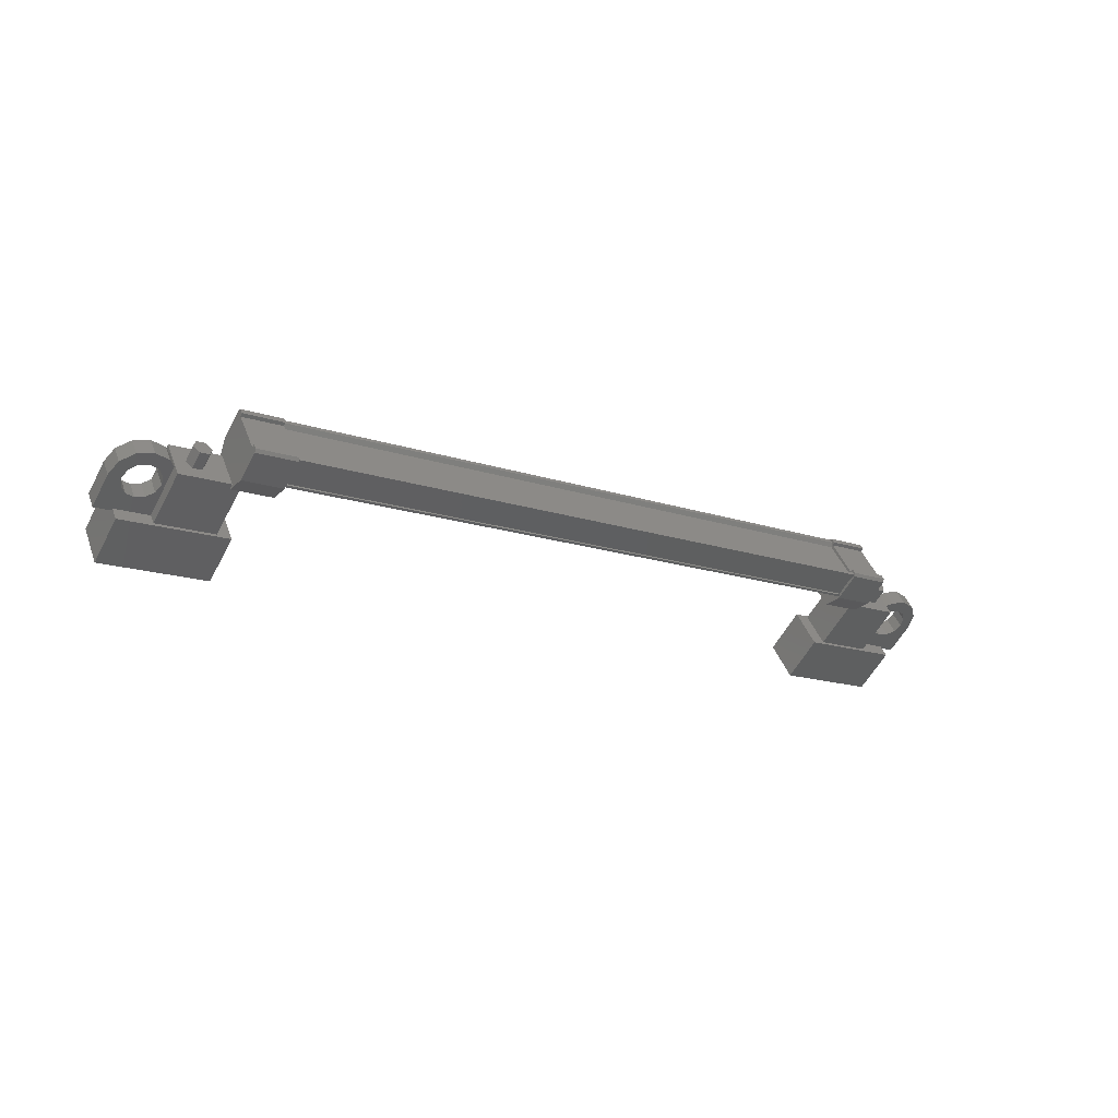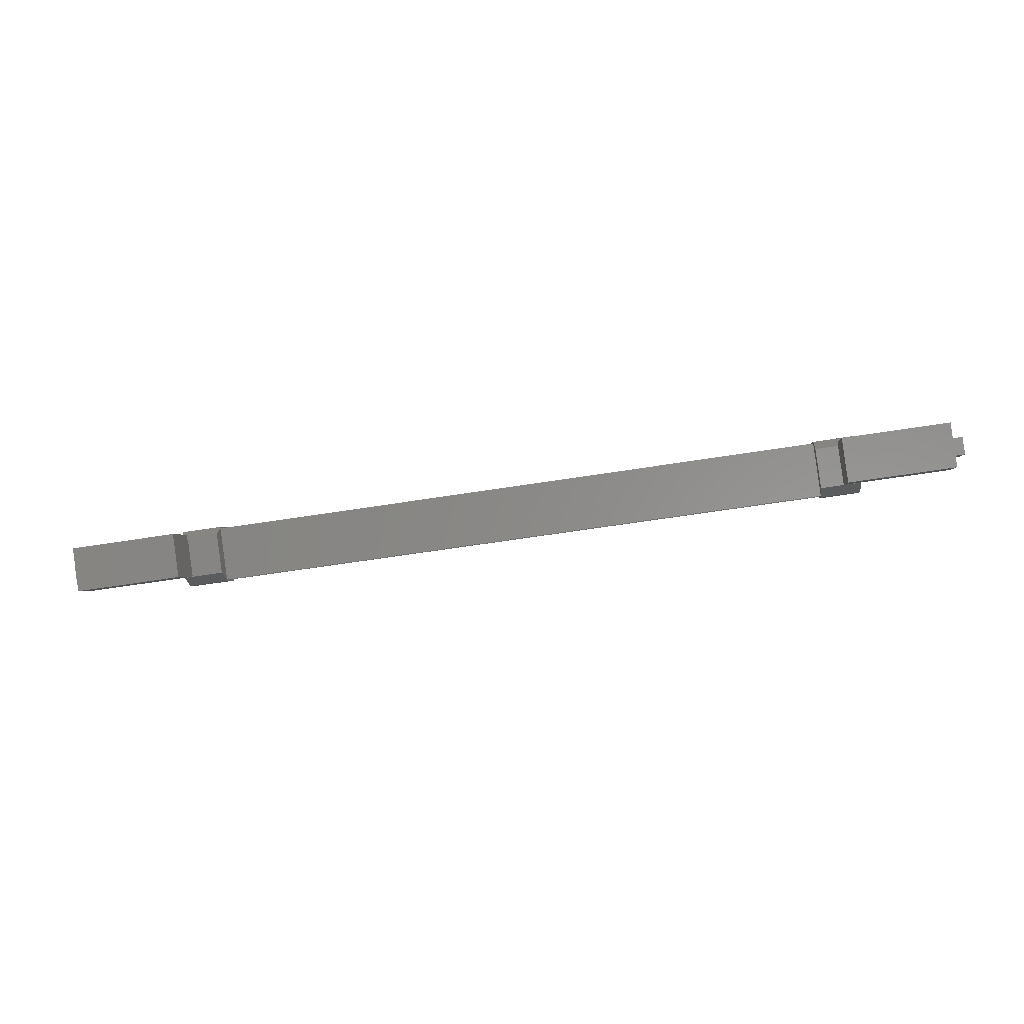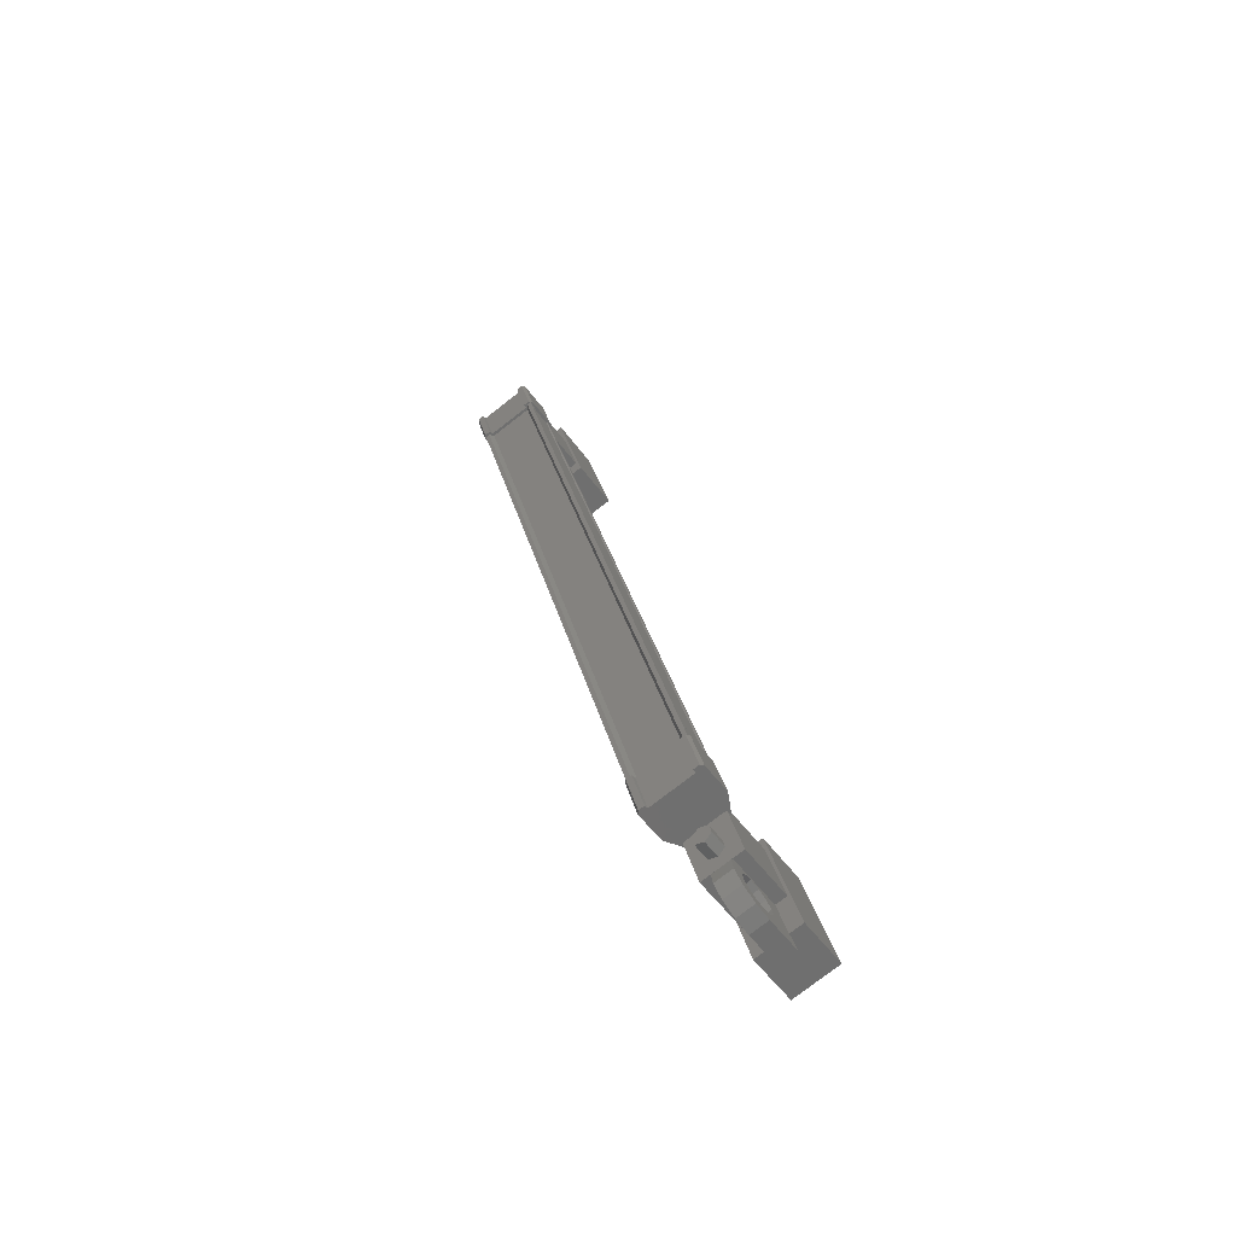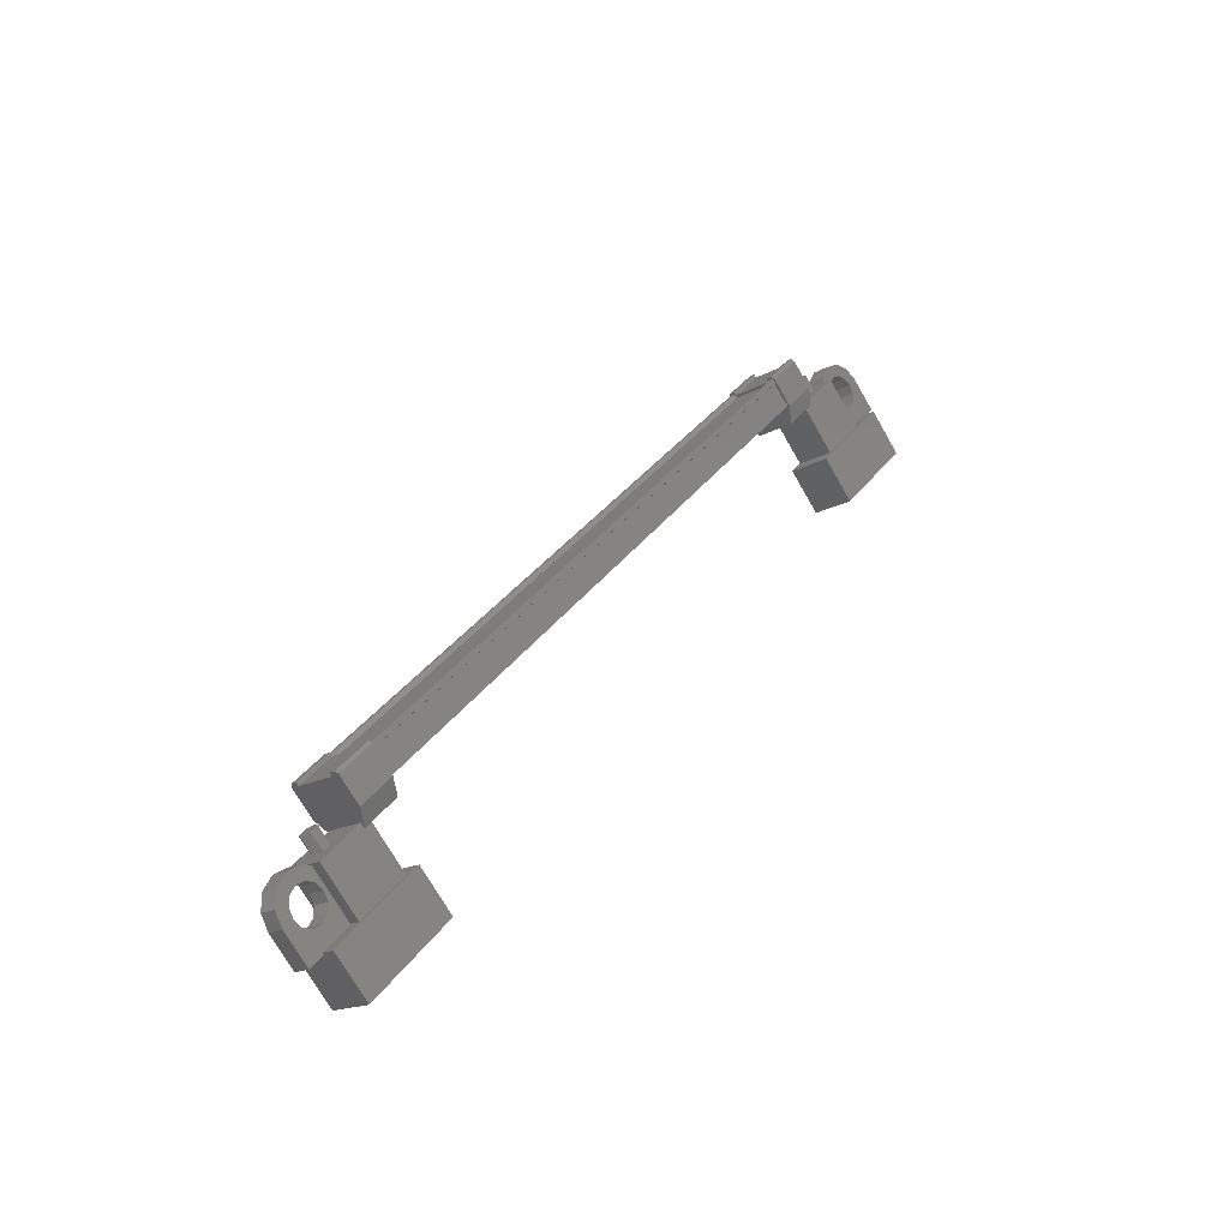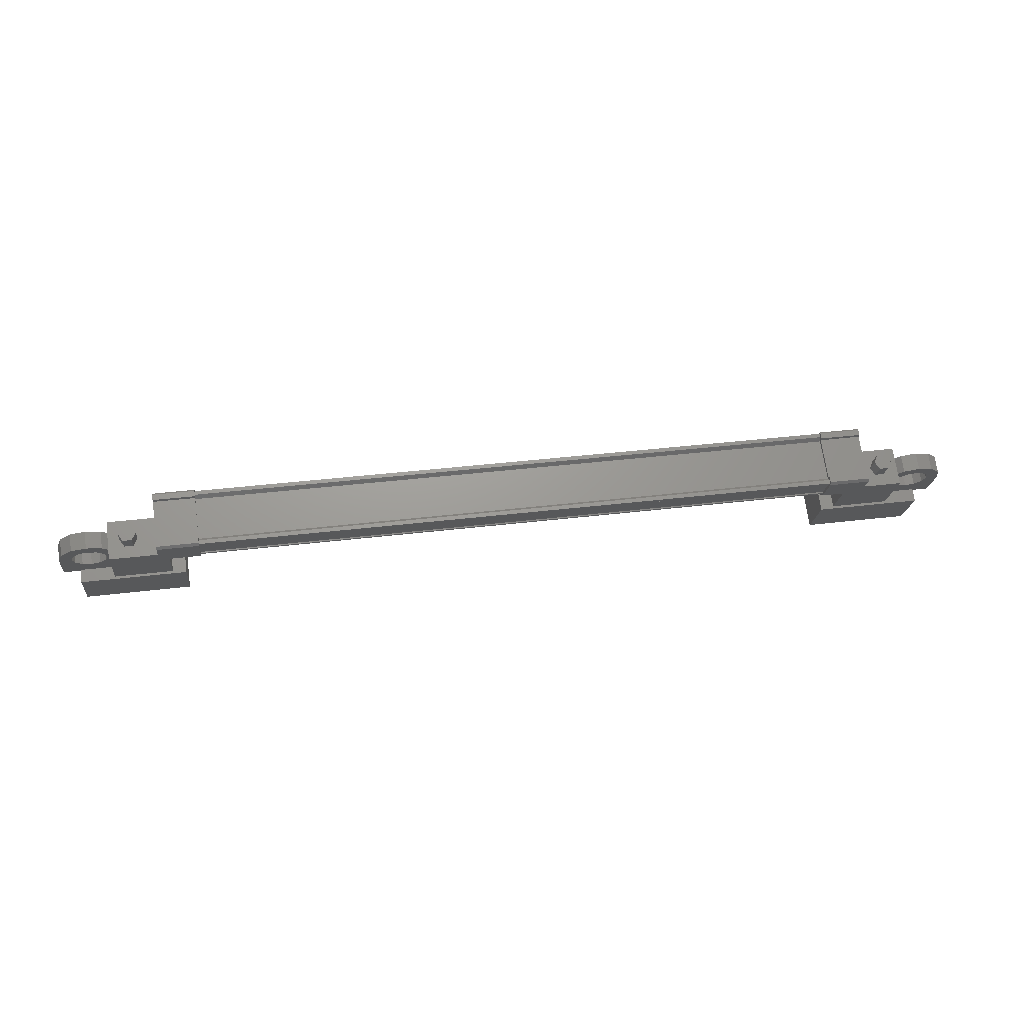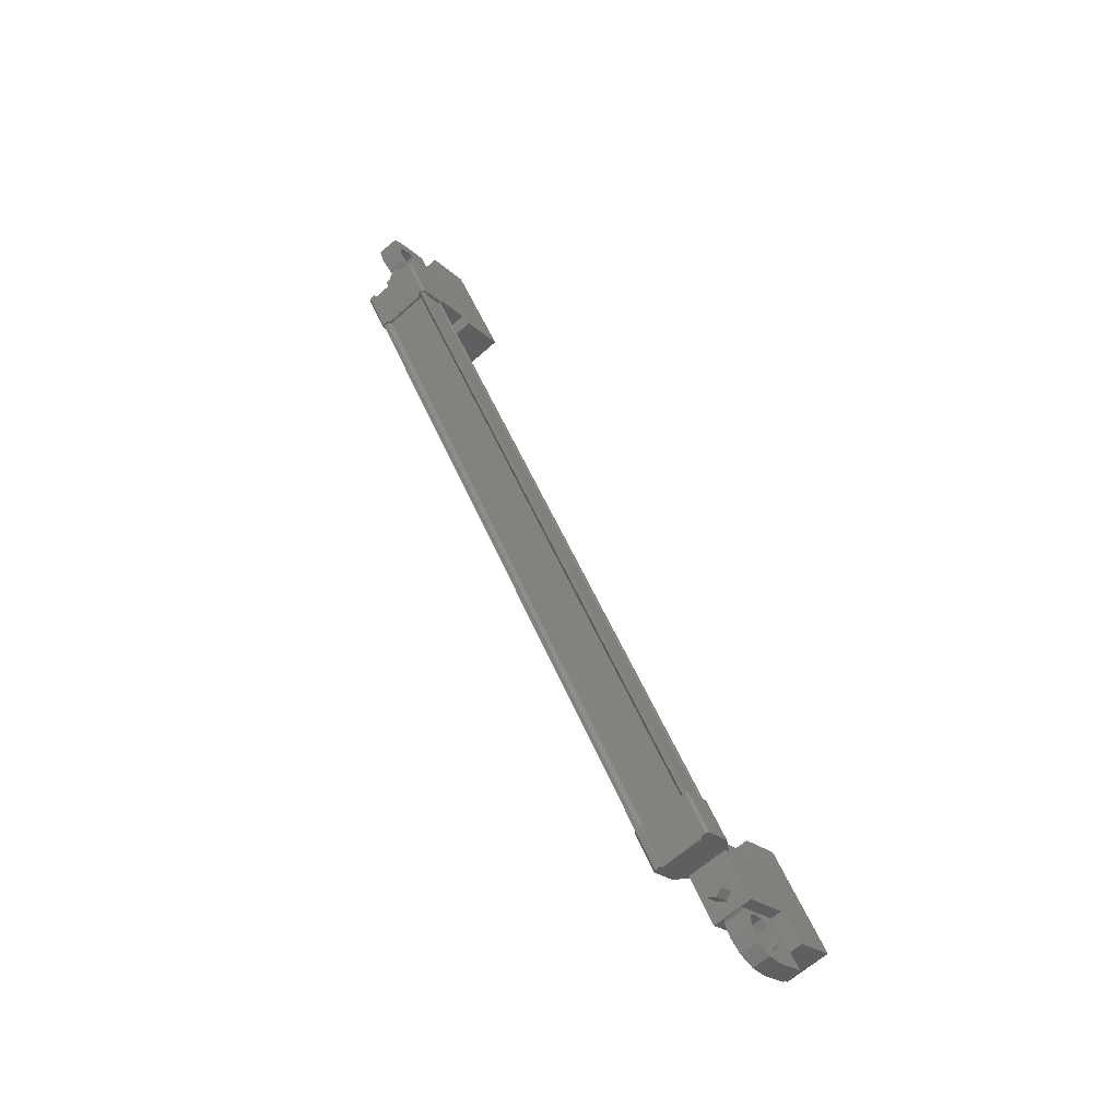
<metadata>
{"format":"stl","ext":"stl","renderer":"f3d","projection":"perspective","resolution":1024,"background":"white","views":[{"elev":-15.5,"azim":144.5,"up":"+Z"},{"elev":-56.2,"azim":-170.3,"up":"+Y"},{"elev":28.1,"azim":77.8,"up":"+Y"},{"elev":36.0,"azim":121.4,"up":"+Y"},{"elev":34.1,"azim":-9.7,"up":"+Y"},{"elev":51.8,"azim":67.7,"up":"+Y"}]}
</metadata>
<code>
# stl→obj: 224 verts, 392 faces
v -11.23 72.49 243.6
v -11.23 72.08 243.3
v -11.11 72.36 243.8
v -11.11 71.95 243.5
v -10.86 72.36 243.8
v -10.86 71.95 243.5
v -10.73 72.49 243.6
v -10.73 72.08 243.3
v -10.86 72.61 243.4
v -10.86 72.21 243.1
v -11.11 72.61 243.4
v -11.11 72.21 243.1
v -32.83 72.08 243.3
v -32.83 72.49 243.6
v -32.95 71.95 243.5
v -32.95 72.36 243.8
v -33.2 71.95 243.5
v -33.2 72.36 243.8
v -33.33 72.08 243.3
v -33.33 72.49 243.6
v -33.2 72.21 243.1
v -33.2 72.61 243.4
v -32.95 72.21 243.1
v -32.95 72.61 243.4
v -33.08 72.49 243.6
v -10.98 72.49 243.6
v -12.44 71.21 241.9
v -12.44 70.47 242.9
v -9.448 71.21 241.9
v -9.448 70.47 242.9
v -9.448 70.08 241.1
v -9.448 69.35 242.1
v -12.44 69.35 242.1
v -12.44 70.08 241.1
v -34.61 70.08 241.1
v -34.61 69.35 242.1
v -34.61 71.21 241.9
v -34.61 70.47 242.9
v -31.62 71.21 241.9
v -31.62 70.47 242.9
v -31.62 69.35 242.1
v -31.62 70.08 241.1
v -12.22 73.54 243.4
v -31.84 73.48 243.5
v -12.22 73.48 243.5
v -12.22 73.33 243.5
v -31.09 72.68 244.7
v -32.25 72.57 244.7
v -31.09 72.57 244.7
v -32.25 71.89 244.2
v -11.81 72.87 242.9
v -12.97 73.55 243.4
v -11.81 73.55 243.4
v -12.97 73.58 243.5
v -31.84 72.64 244.5
v -31.84 72.68 244.6
v -12.22 72.68 244.6
v -12.22 72.62 244.7
v -31.84 72.9 243
v -12.22 72.9 243
v -31.84 72.91 242.9
v -12.22 72.91 242.9
v -31.84 72.85 242.9
v -32.25 73.55 243.4
v -32.25 73.4 243.5
v -32.25 73.58 243.5
v -32.25 73.49 243.6
v -31.09 73.58 243.5
v -11.81 72.57 244.7
v -11.81 72.7 244.5
v -11.81 72.68 244.7
v -11.81 72.77 244.6
v -12.97 72.68 244.7
v -31.09 72.77 244.6
v -31.09 72.7 244.5
v -31.09 71.89 244.2
v -12.22 72.64 244.5
v -31.84 73.33 243.5
v -12.97 72.87 242.9
v -12.97 73.4 243.5
v -12.97 73.49 243.6
v -12.22 73.4 243.3
v -31.84 73.4 243.3
v -12.22 73.43 243.3
v -31.84 73.43 243.3
v -31.84 73.54 243.4
v -10.41 72.42 242.9
v -12.06 71.77 243.8
v -10.41 71.77 243.8
v -10.41 70.52 242.9
v -10.41 71.18 242
v -12.06 70.52 242.9
v -12.06 71.18 242
v -12.06 72.42 242.9
v -33.65 72.42 242.9
v -32 72.42 242.9
v -33.65 71.18 242
v -32 71.18 242
v -33.65 70.52 242.9
v -32 70.52 242.9
v -32 71.77 243.8
v -33.65 71.77 243.8
v -8.969 71.45 243.2
v -9.319 71.45 243.2
v -9.319 71.75 242.8
v -9.144 71.6 243
v -8.969 71.75 242.8
v -8.969 70.94 242.2
v -8.969 70.64 242.6
v -10.67 70.94 242.2
v -10.67 70.64 242.6
v -10.67 71.45 243.2
v -10.25 71.25 243
v -10.32 71.45 243.2
v -33.81 71.54 242.6
v -33.39 71.75 242.8
v -33.39 70.94 242.2
v -33.39 70.64 242.6
v -35.09 70.94 242.2
v -35.09 70.64 242.6
v -35.09 71.75 242.8
v -35.09 71.45 243.2
v -34.92 71.6 243
v -34.74 71.45 243.2
v -34.74 71.75 242.8
v -31.84 72.62 244.7
v -31.84 72.5 244.6
v -12.22 72.5 244.6
v -31.84 72.51 244.6
v -12.22 72.51 244.6
v -31.84 72.02 244.2
v -12.22 72.02 244.2
v -31.84 71.99 244.2
v -12.22 71.99 244.2
v -31.84 71.93 244.2
v -12.22 71.93 244.2
v -12.22 72.85 242.9
v -10.25 71.54 242.6
v -10.67 71.75 242.8
v -10.32 71.75 242.8
v -10.25 71.65 243.3
v -10.56 71.8 243.4
v -10.07 71.8 243.4
v -10.24 72.05 243.6
v -9.819 71.86 243.5
v -9.819 72.14 243.7
v -9.569 71.8 243.4
v -9.394 72.05 243.6
v -9.386 71.65 243.3
v -9.083 71.8 243.4
v -9.386 71.25 243
v -9.569 71.1 242.9
v -9.819 71.05 242.9
v -33.81 71.25 243
v -33.39 71.45 243.2
v -33.74 71.45 243.2
v -33.74 71.75 242.8
v -33.81 71.95 242.9
v -33.51 72.09 243
v -33.99 72.1 243
v -33.82 72.34 243.2
v -34.24 72.15 243.1
v -34.24 72.43 243.3
v -34.49 72.1 243
v -34.67 72.34 243.2
v -34.67 71.95 242.9
v -34.98 72.09 243
v -34.67 71.54 242.6
v -34.49 71.4 242.5
v -34.24 71.34 242.5
v -32.25 71.64 243.7
v -31.09 71.64 243.7
v -31.09 72.32 242.8
v -32.25 72.32 242.8
v -32.25 72.87 242.9
v -31.09 72.87 242.9
v -31.09 73.4 243.5
v -32.25 72.7 244.5
v -32.25 72.77 244.6
v -32.25 72.68 244.7
v -31.09 73.55 243.4
v -31.09 73.49 243.6
v -11.81 72.32 242.8
v -12.97 72.32 242.8
v -12.97 71.64 243.7
v -11.81 71.64 243.7
v -11.81 71.89 244.2
v -12.97 71.89 244.2
v -12.97 72.7 244.5
v -11.81 73.4 243.5
v -11.81 73.49 243.6
v -11.81 73.58 243.5
v -12.97 72.57 244.7
v -12.97 72.77 244.6
v -33.81 71.65 243.3
v -33.51 71.8 243.4
v -33.99 71.8 243.4
v -33.82 72.05 243.6
v -34.24 71.86 243.5
v -34.24 72.14 243.7
v -34.49 71.8 243.4
v -34.67 72.05 243.6
v -34.67 71.65 243.3
v -34.98 71.8 243.4
v -34.67 71.25 243
v -34.49 71.1 242.9
v -34.24 71.05 242.9
v -10.25 71.95 242.9
v -10.56 72.09 243
v -10.07 72.1 243
v -10.24 72.34 243.2
v -9.819 72.15 243.1
v -9.819 72.43 243.3
v -9.569 72.1 243
v -9.394 72.34 243.2
v -9.386 71.95 242.9
v -9.083 72.09 243
v -9.386 71.54 242.6
v -9.569 71.4 242.5
v -9.819 71.34 242.5
v -33.99 71.4 242.5
v -10.07 71.4 242.5
v -10.07 71.1 242.9
v -33.99 71.1 242.9
f 1 2 3
f 3 2 4
f 4 5 3
f 6 5 4
f 7 5 6
f 6 8 7
f 7 8 9
f 9 8 10
f 10 11 9
f 12 11 10
f 1 11 12
f 12 2 1
f 13 14 15
f 15 14 16
f 16 17 15
f 18 17 16
f 19 17 18
f 18 20 19
f 19 20 21
f 21 20 22
f 22 23 21
f 24 23 22
f 13 23 24
f 24 14 13
f 18 16 25
f 25 16 14
f 14 24 25
f 11 1 26
f 26 1 3
f 3 5 26
f 5 7 26
f 26 7 9
f 9 11 26
f 24 22 25
f 25 22 20
f 20 18 25
f 27 28 29
f 29 28 30
f 30 31 29
f 32 31 30
f 33 31 32
f 32 28 33
f 33 28 34
f 34 28 27
f 27 31 34
f 29 31 27
f 35 36 37
f 37 36 38
f 38 39 37
f 40 39 38
f 41 39 40
f 40 36 41
f 41 36 42
f 42 36 35
f 35 39 42
f 37 39 35
f 40 38 36
f 30 28 32
f 41 42 39
f 33 34 31
f 43 44 45
f 45 44 46
f 47 48 49
f 49 48 50
f 51 52 53
f 53 52 54
f 55 56 57
f 57 56 58
f 59 60 61
f 61 60 62
f 62 63 61
f 64 65 66
f 66 65 67
f 67 68 66
f 69 70 71
f 71 70 72
f 72 73 71
f 74 47 75
f 75 47 49
f 49 76 75
f 50 76 49
f 57 77 55
f 55 77 46
f 46 78 55
f 44 78 46
f 51 79 52
f 52 79 80
f 80 54 52
f 81 54 80
f 82 83 84
f 84 83 85
f 85 43 84
f 86 43 85
f 44 43 86
f 87 88 89
f 89 88 90
f 90 91 89
f 92 91 90
f 93 91 92
f 92 88 93
f 93 88 94
f 94 88 87
f 87 91 94
f 89 91 87
f 95 96 97
f 97 96 98
f 98 99 97
f 100 99 98
f 101 99 100
f 100 96 101
f 101 96 102
f 102 96 95
f 95 99 102
f 97 99 95
f 103 104 105
f 105 104 106
f 106 107 105
f 103 107 106
f 108 107 103
f 103 109 108
f 108 109 110
f 110 109 111
f 111 112 110
f 113 112 111
f 114 112 113
f 115 116 117
f 117 116 118
f 118 119 117
f 120 119 118
f 121 119 120
f 120 122 121
f 121 122 123
f 123 122 124
f 124 125 123
f 121 125 124
f 123 125 121
f 56 126 58
f 58 126 127
f 127 128 58
f 129 128 127
f 130 128 129
f 129 131 130
f 130 131 132
f 132 131 133
f 133 134 132
f 135 134 133
f 136 134 135
f 135 63 136
f 136 63 137
f 137 63 62
f 138 110 139
f 139 110 112
f 112 140 139
f 114 140 112
f 112 140 114
f 114 141 112
f 112 141 142
f 142 141 143
f 143 144 142
f 145 144 143
f 146 144 145
f 145 147 146
f 146 147 148
f 148 147 149
f 149 150 148
f 104 150 149
f 103 150 104
f 104 151 103
f 103 151 109
f 109 151 152
f 152 153 109
f 154 118 155
f 155 118 116
f 116 156 155
f 157 156 116
f 116 156 157
f 157 158 116
f 116 158 159
f 159 158 160
f 160 161 159
f 162 161 160
f 163 161 162
f 162 164 163
f 163 164 165
f 165 164 166
f 166 167 165
f 125 167 166
f 121 167 125
f 125 168 121
f 121 168 119
f 119 168 169
f 169 170 119
f 50 171 76
f 76 171 172
f 172 173 76
f 171 173 172
f 174 173 171
f 171 175 174
f 174 175 173
f 173 175 176
f 176 76 173
f 177 76 176
f 75 76 177
f 177 178 75
f 75 178 74
f 74 178 179
f 179 47 74
f 180 47 179
f 48 47 180
f 180 178 48
f 48 178 50
f 50 178 65
f 65 175 50
f 64 175 65
f 176 175 64
f 64 181 176
f 176 181 177
f 177 181 68
f 68 182 177
f 67 182 68
f 177 182 67
f 67 65 177
f 177 65 178
f 51 183 79
f 79 183 184
f 184 185 79
f 183 185 184
f 186 185 183
f 183 187 186
f 186 187 185
f 185 187 188
f 188 79 185
f 189 79 188
f 80 79 189
f 189 190 80
f 80 190 81
f 81 190 191
f 191 54 81
f 192 54 191
f 53 54 192
f 192 190 53
f 53 190 51
f 51 190 70
f 70 187 51
f 69 187 70
f 188 187 69
f 69 193 188
f 188 193 189
f 189 193 73
f 73 194 189
f 72 194 73
f 189 194 72
f 72 70 189
f 189 70 190
f 156 155 195
f 195 155 196
f 196 197 195
f 198 197 196
f 199 197 198
f 198 200 199
f 199 200 201
f 201 200 202
f 202 203 201
f 204 203 202
f 124 203 204
f 204 122 124
f 124 122 205
f 205 122 120
f 120 206 205
f 207 206 120
f 140 139 208
f 208 139 209
f 209 210 208
f 211 210 209
f 212 210 211
f 211 213 212
f 212 213 214
f 214 213 215
f 215 216 214
f 217 216 215
f 105 216 217
f 217 107 105
f 105 107 218
f 218 107 108
f 108 219 218
f 220 219 108
f 119 170 117
f 117 170 221
f 221 115 117
f 138 222 110
f 110 222 220
f 220 108 110
f 109 153 111
f 111 153 223
f 223 113 111
f 154 224 118
f 118 224 207
f 207 120 118
f 69 71 193
f 193 71 73
f 59 83 60
f 60 83 82
f 68 181 66
f 66 181 64
f 104 103 106
f 51 187 183
f 139 140 138
f 157 116 115
f 103 105 107
f 101 102 99
f 93 94 91
f 121 124 122
f 180 179 178
f 140 112 139
f 50 175 171
f 192 191 190
f 88 92 90
f 100 98 96
f 156 116 155
f 155 156 154
f 224 115 221
f 224 221 207
f 207 221 170
f 170 206 207
f 169 206 170
f 205 206 169
f 169 168 205
f 205 168 124
f 104 105 151
f 151 105 218
f 218 152 151
f 219 152 218
f 153 152 219
f 219 220 153
f 153 220 223
f 223 220 222
f 222 113 223
f 155 116 196
f 196 116 159
f 159 198 196
f 161 198 159
f 200 198 161
f 161 163 200
f 200 163 202
f 202 163 165
f 165 204 202
f 167 204 165
f 122 204 167
f 167 121 122
f 103 107 150
f 150 107 217
f 217 148 150
f 215 148 217
f 146 148 215
f 215 213 146
f 146 213 144
f 144 213 211
f 211 142 144
f 209 142 211
f 112 142 209
f 209 139 112
f 222 138 113
f 113 138 140
f 140 114 113
f 208 114 140
f 141 114 208
f 208 210 141
f 141 210 143
f 143 210 212
f 212 145 143
f 214 145 212
f 147 145 214
f 214 216 147
f 147 216 149
f 149 216 105
f 105 104 149
f 224 154 115
f 115 154 156
f 156 157 115
f 195 157 156
f 158 157 195
f 195 197 158
f 158 197 160
f 160 197 199
f 199 162 160
f 201 162 199
f 164 162 201
f 201 203 164
f 164 203 166
f 166 203 124
f 124 125 166
f 168 125 124

</code>
